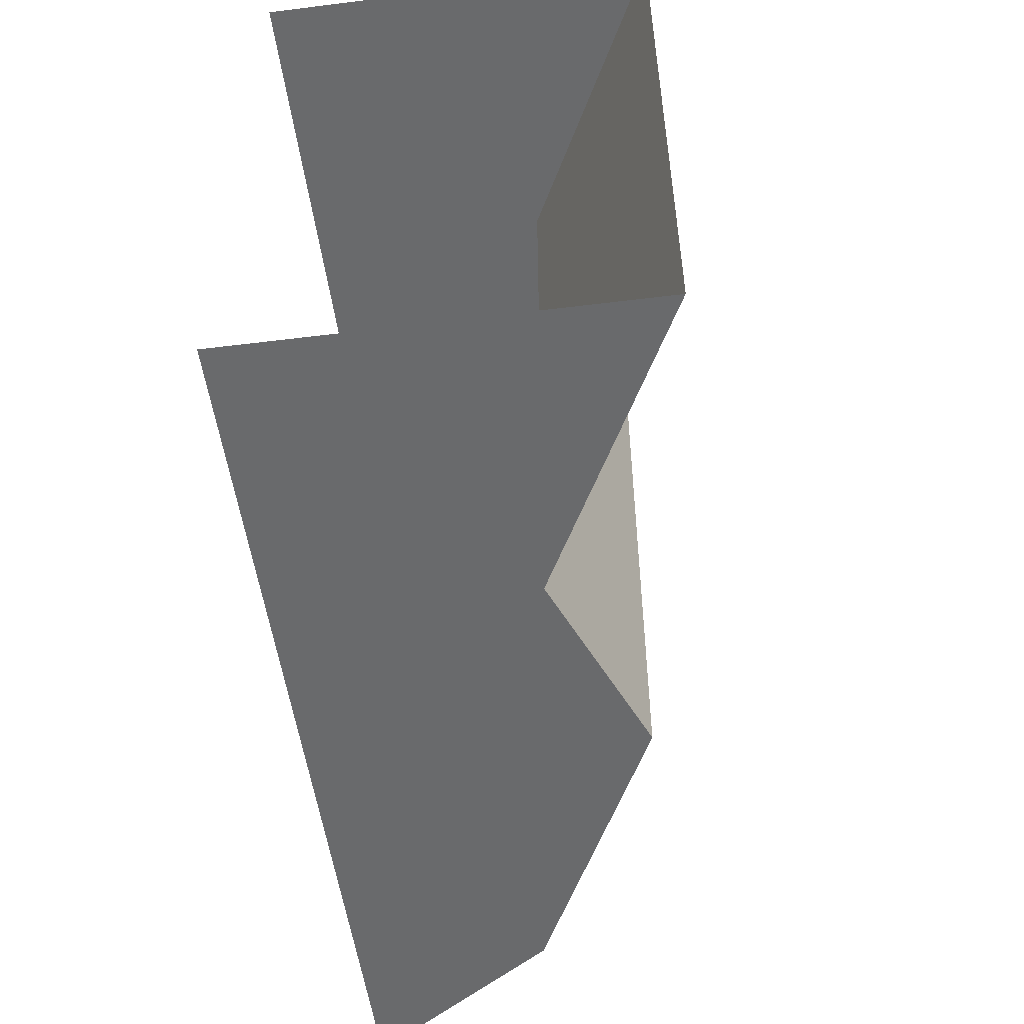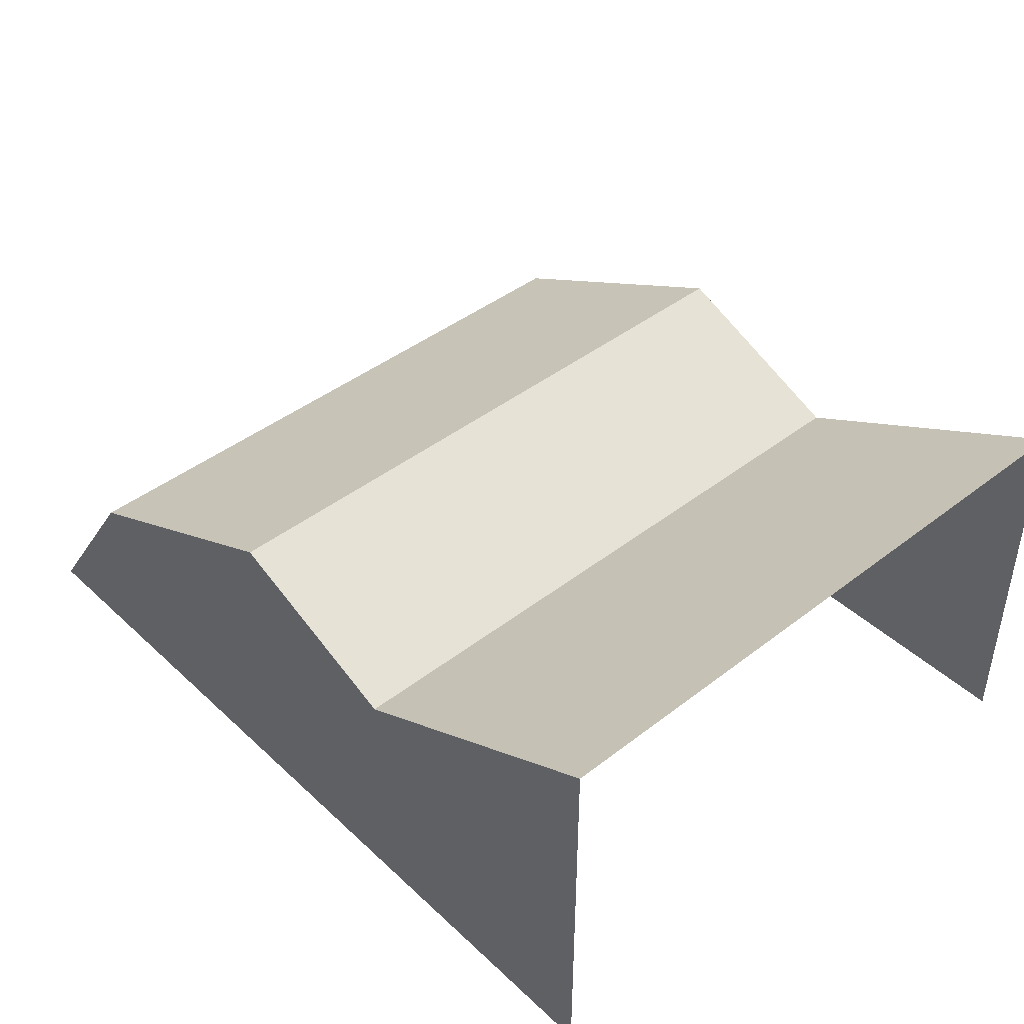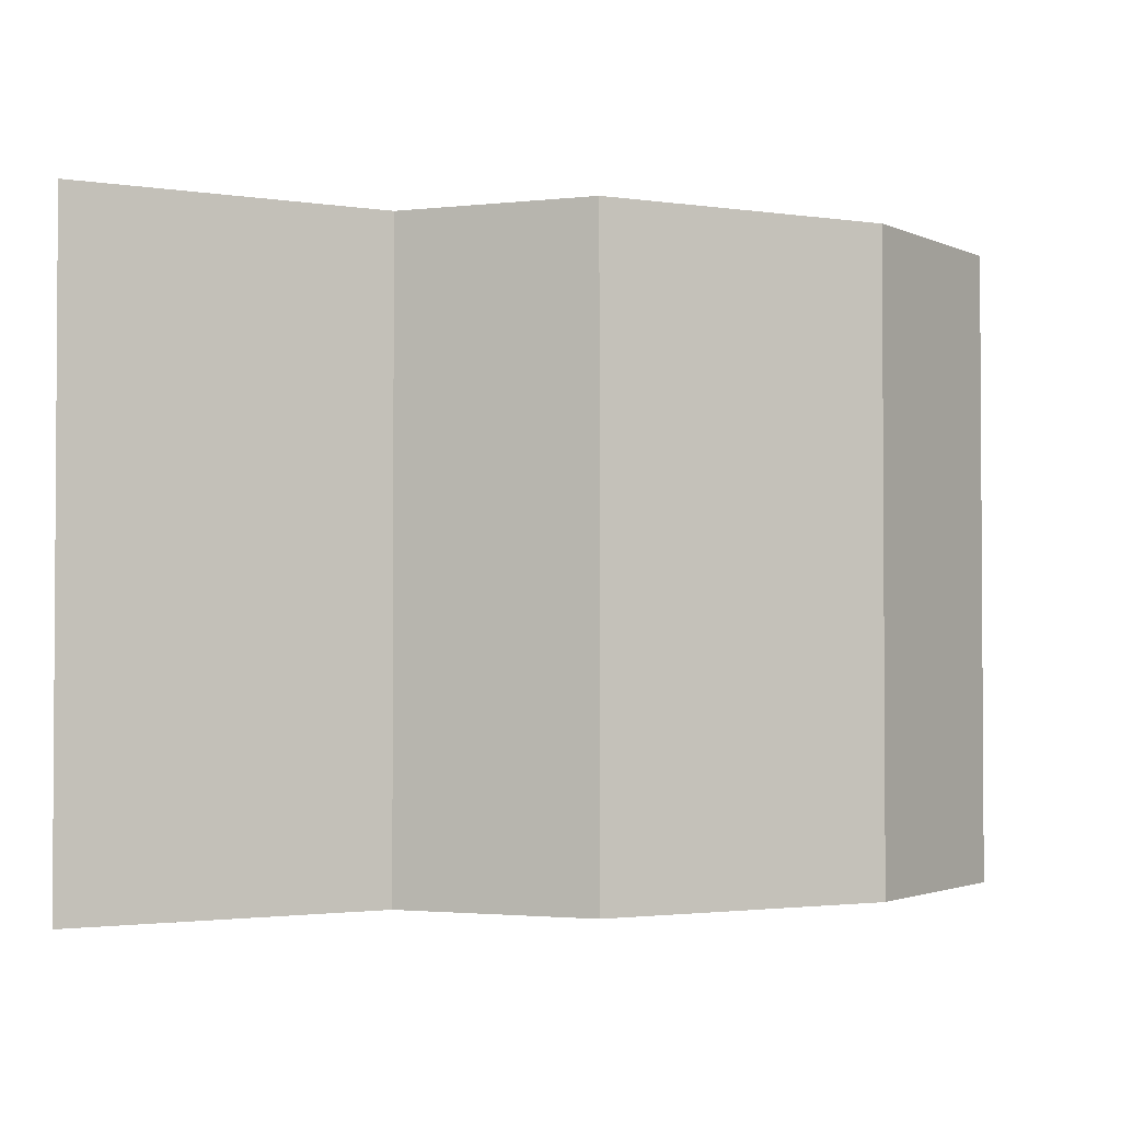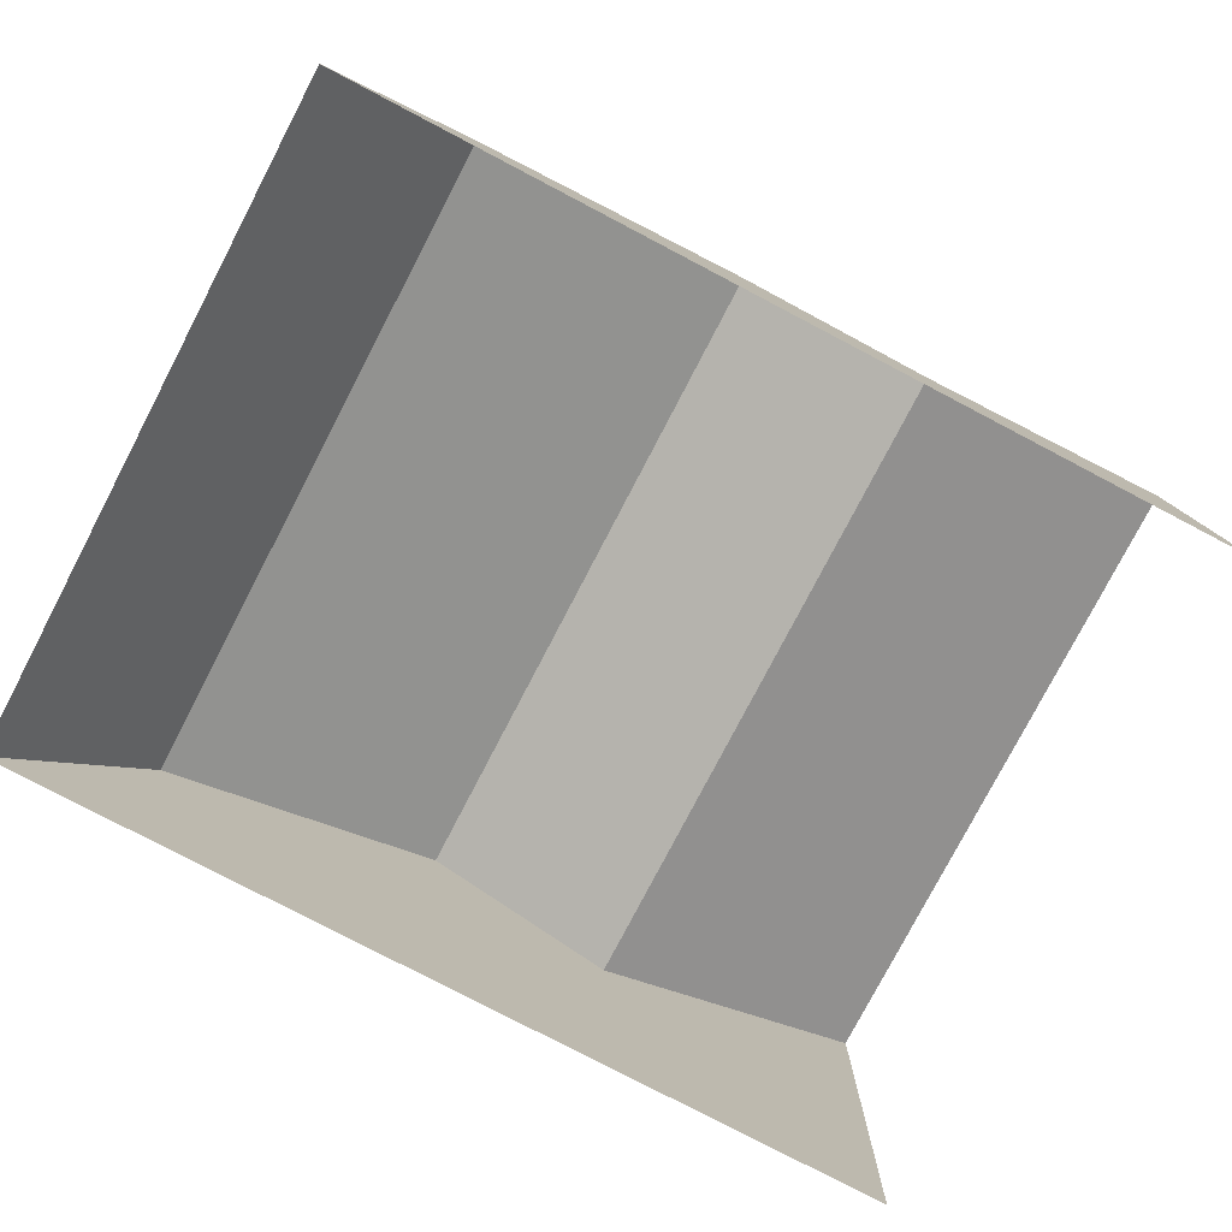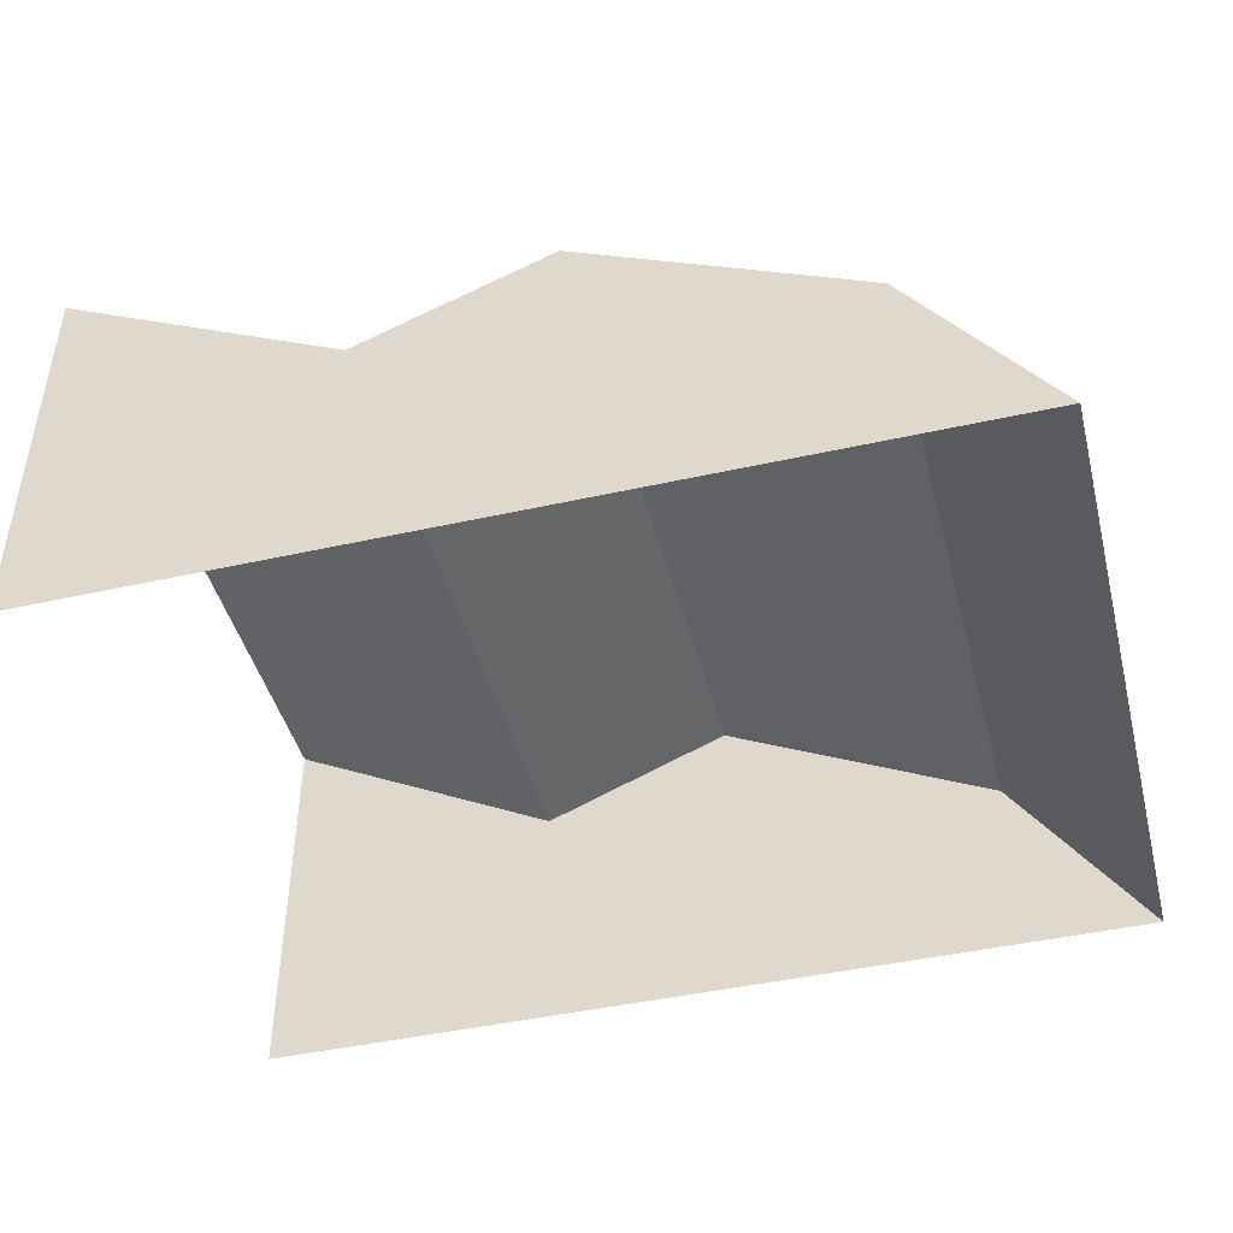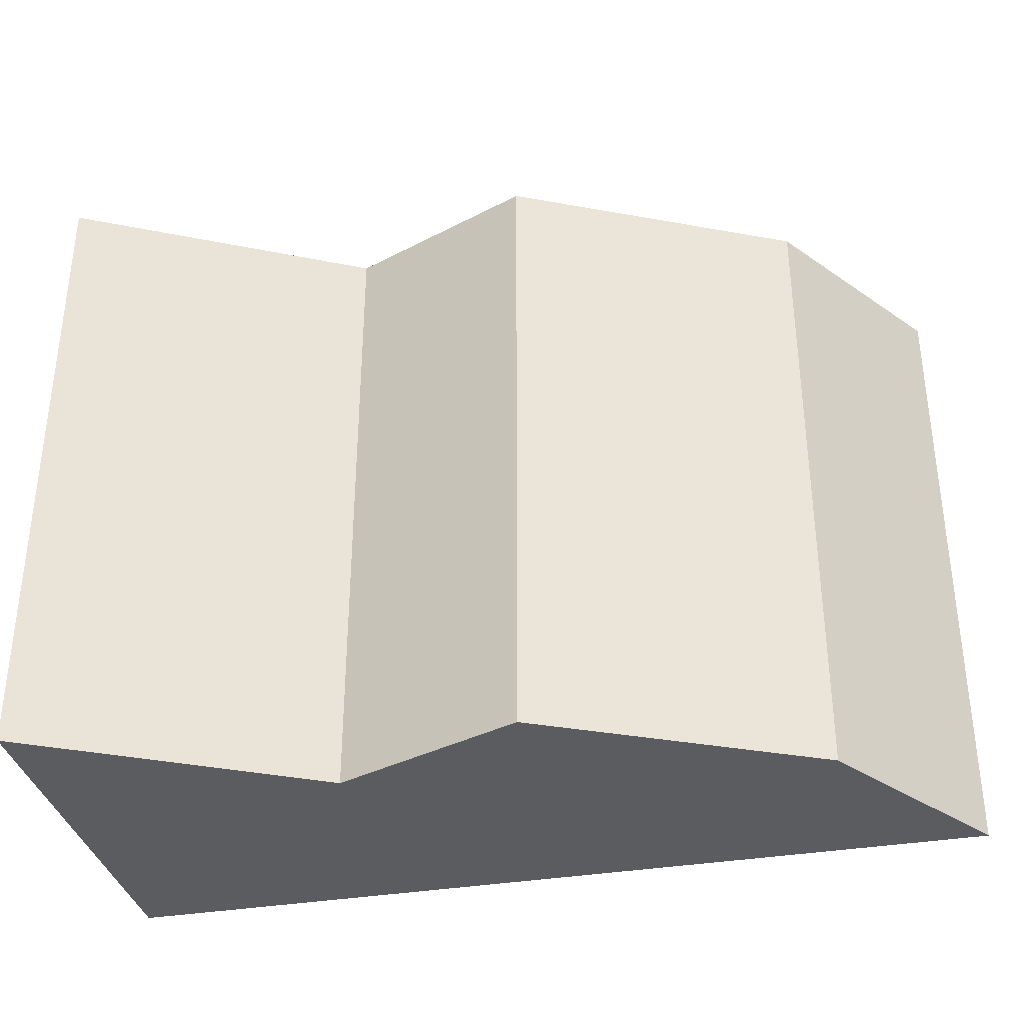
<metadata>
{"format":"obj","ext":"obj","renderer":"f3d","projection":"perspective","resolution":1024,"background":"white","views":[{"elev":-52.9,"azim":97.6,"up":"+Z"},{"elev":43.0,"azim":47.5,"up":"+Y"},{"elev":-2.1,"azim":179.1,"up":"+Z"},{"elev":-79.1,"azim":-27.6,"up":"+Y"},{"elev":-44.6,"azim":-165.5,"up":"+Y"},{"elev":-35.2,"azim":-167.4,"up":"+Z"}]}
</metadata>
<code>
v -7.385 1.246 -3.007
v -7.635 1.247 -3.007
v -7.385 1.358 -3.007
v -7.598 1.3 -3.007
v -7.385 1.246 -3.191
v -7.635 1.247 -3.191
v -7.385 1.358 -3.191
v -7.598 1.3 -3.191
v -7.466 1.316 -3.007
v -7.466 1.316 -3.191
v -7.519 1.338 -3.007
v -7.519 1.338 -3.191
g polySurface138 polySurface175 polySurface177 polySurface179 polySurface185 polySurface186 polySurface1
f 1 3 9
f 5 6 8 12
f 4 8 6 2
f 3 7 10 9
f 1 9 11
f 10 12 11 9
f 5 10 7
f 1 11 4 2
f 12 8 4 11
f 5 12 10

</code>
